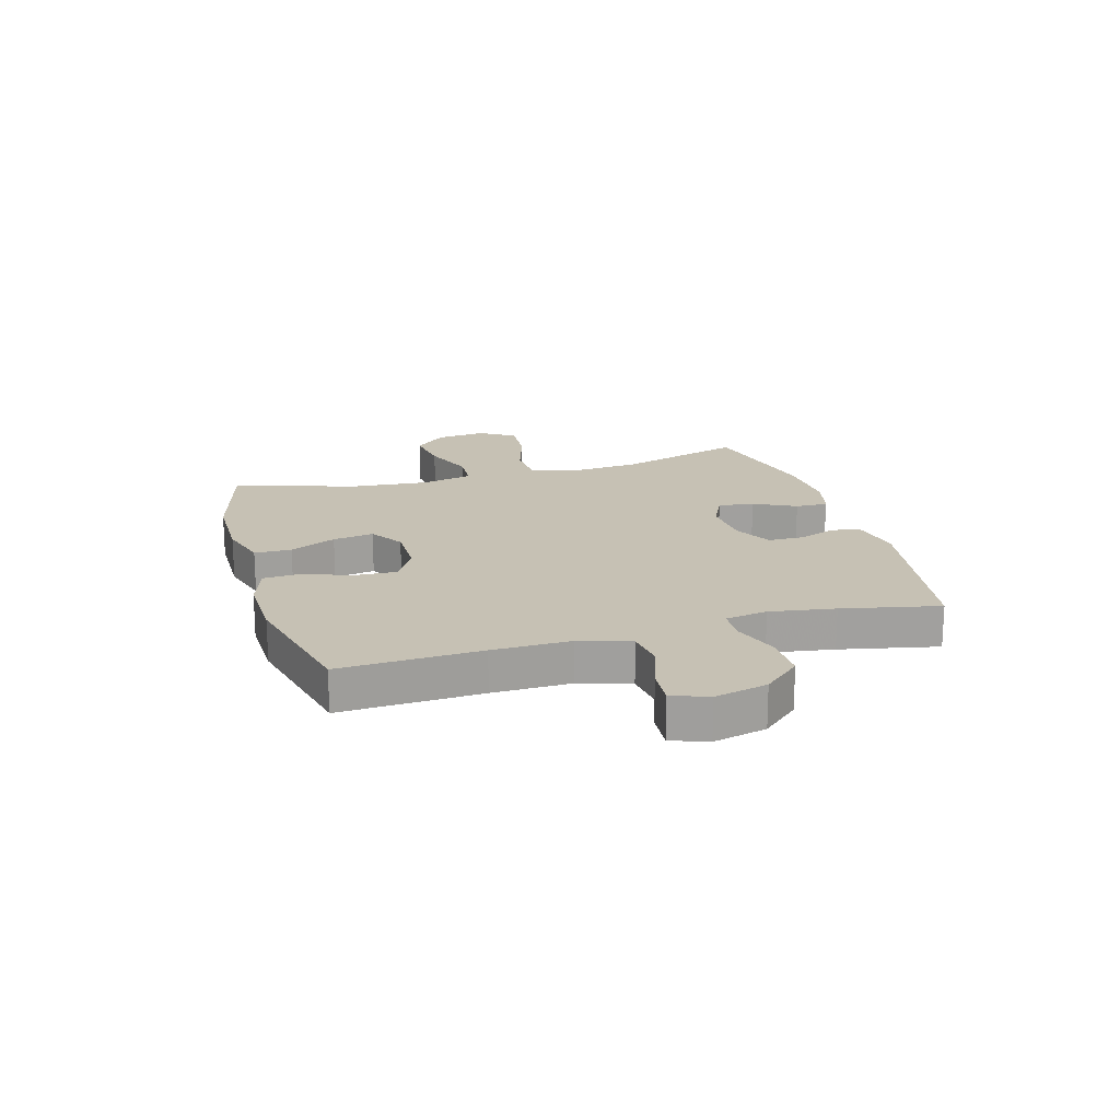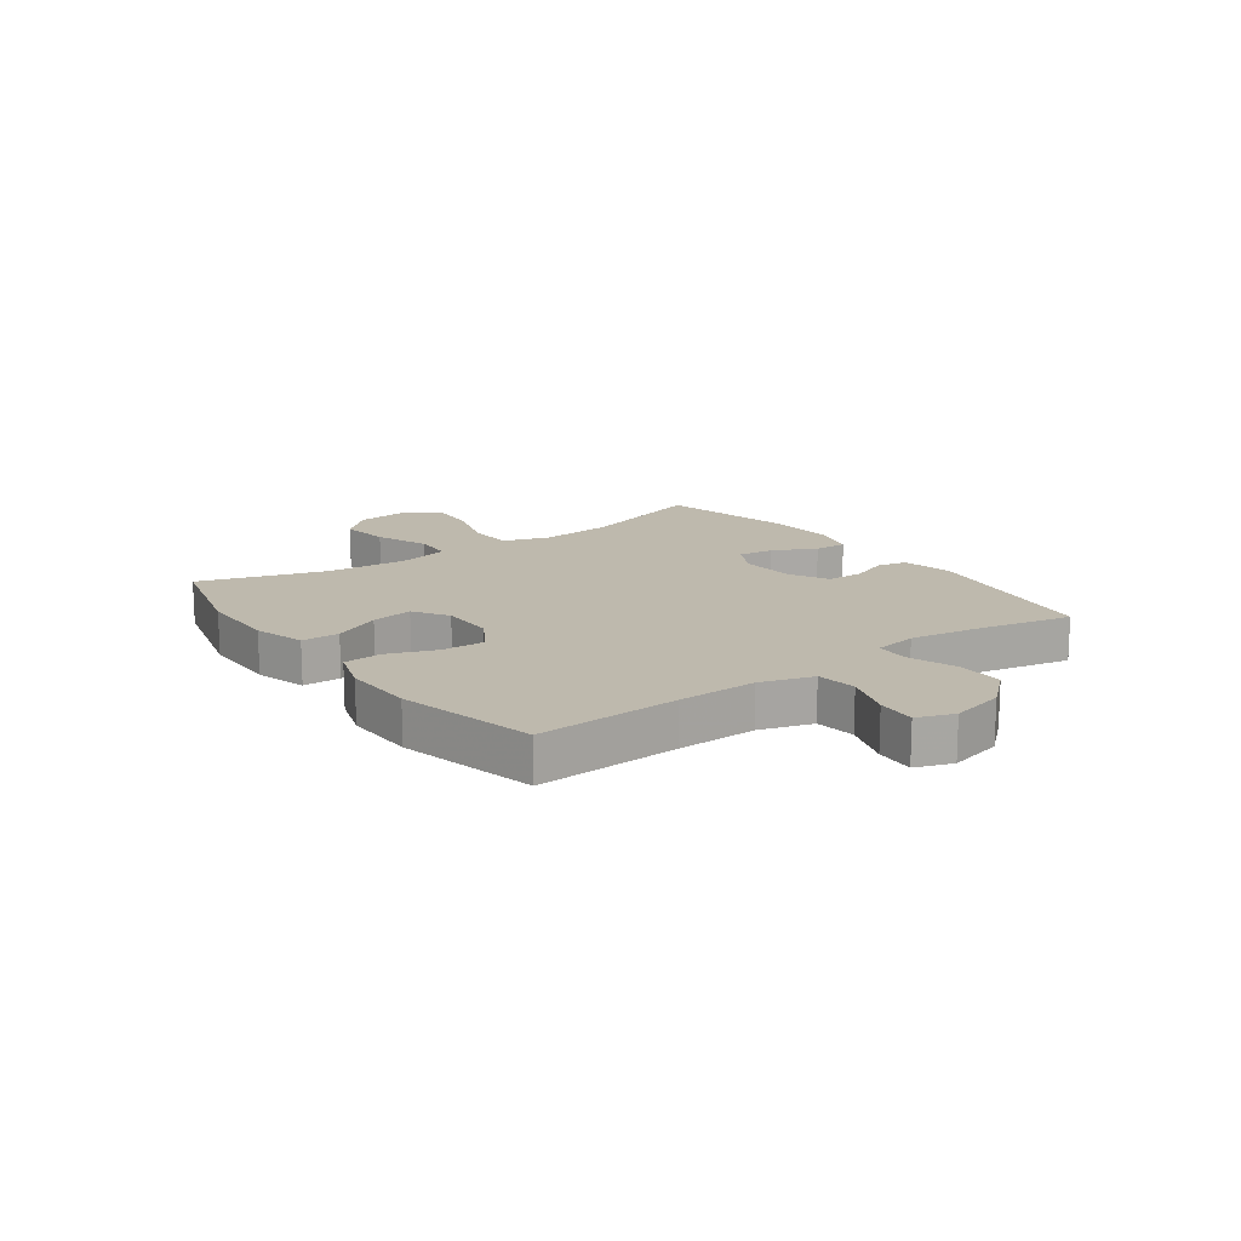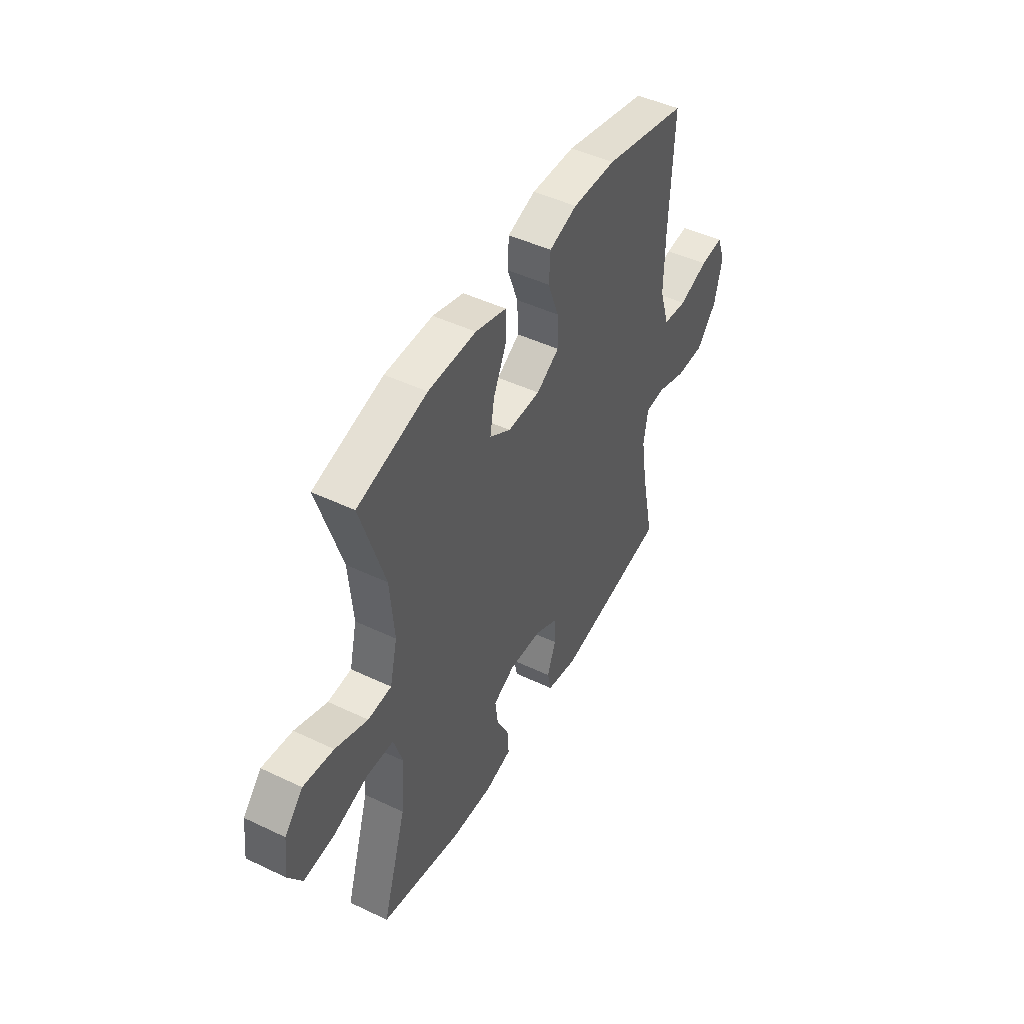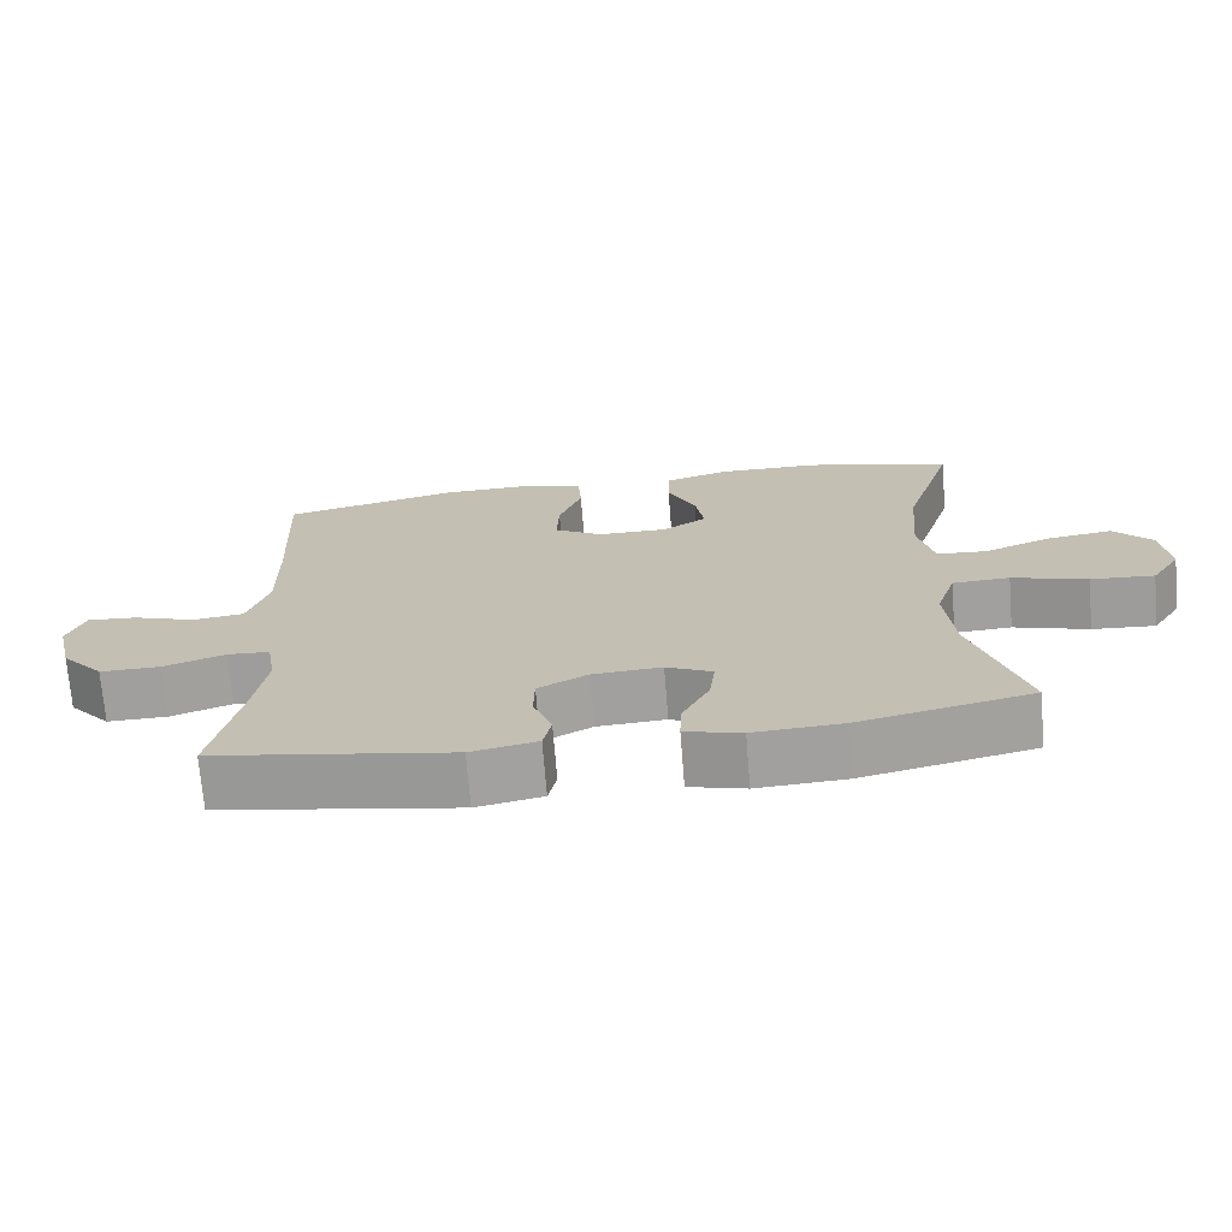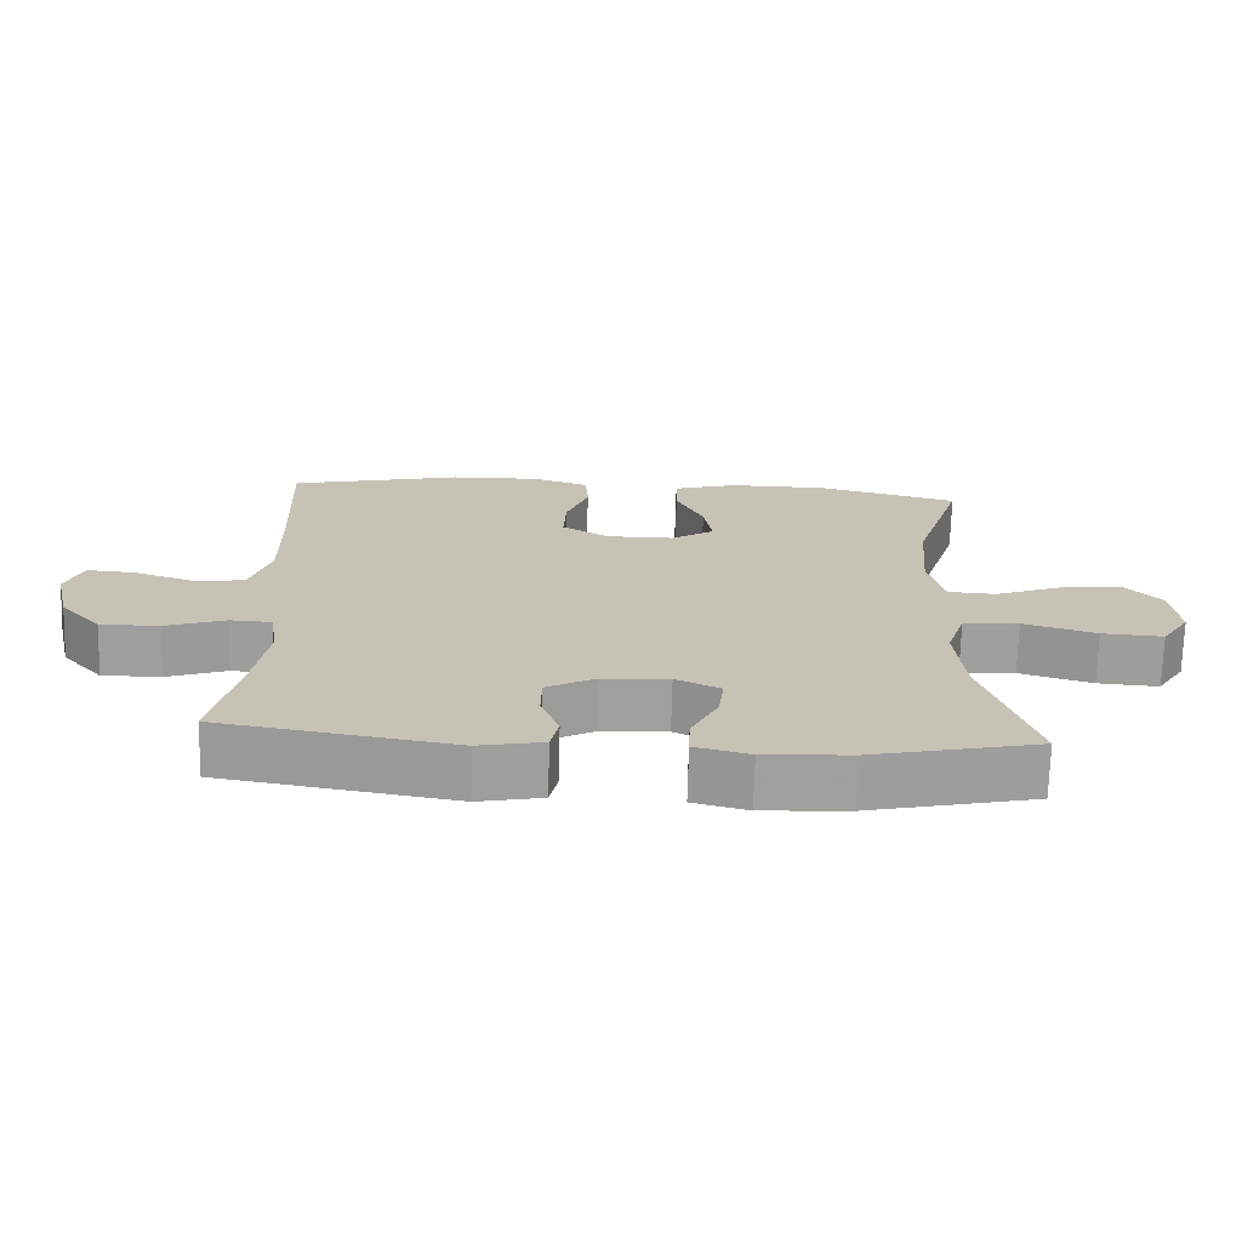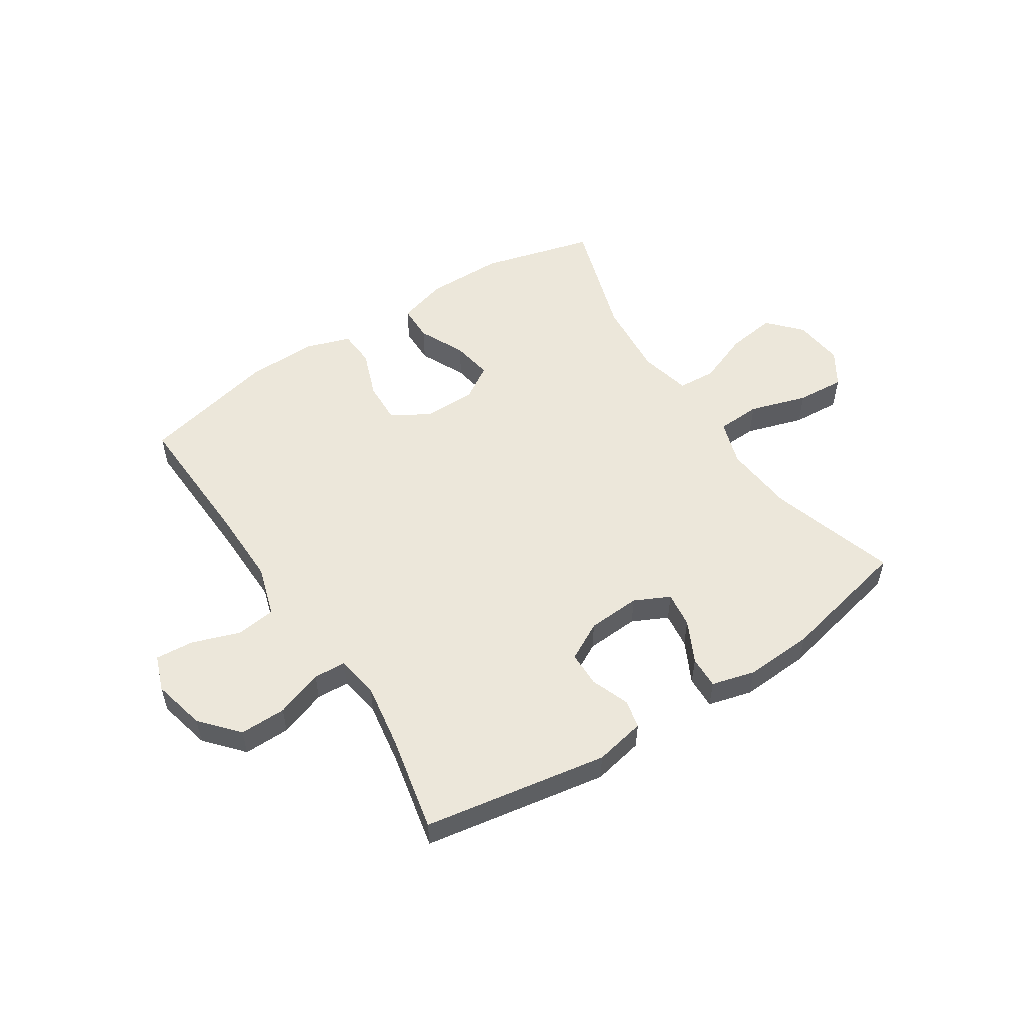
<metadata>
{"format":"obj","ext":"obj","renderer":"f3d","projection":"perspective","resolution":1024,"background":"white","views":[{"elev":18.5,"azim":73.9,"up":"+Y"},{"elev":15.2,"azim":54.0,"up":"+Y"},{"elev":47.1,"azim":-61.7,"up":"+Z"},{"elev":-71.2,"azim":-175.4,"up":"+Z"},{"elev":-70.9,"azim":178.4,"up":"+Z"},{"elev":53.3,"azim":147.0,"up":"+Y"}]}
</metadata>
<code>
v -0.5 0.07 -0.5
v -0.431 0.07 -0.277
v -0.42 0.07 -0.153
v -0.446 0.07 -0.073
v -0.523 0.07 -0.069
v -0.624 0.07 -0.1
v -0.709 0.07 -0.106
v -0.748 0.07 -0.045
v -0.738 0.07 0.044
v -0.686 0.07 0.101
v -0.6 0.07 0.089
v -0.508 0.07 0.053
v -0.441 0.07 0.057
v -0.42 0.07 0.147
v -0.432 0.07 0.285
v -0.5 0.07 0.5
v -0.303 0.07 0.552
v -0.167 0.07 0.553
v -0.079 0.07 0.527
v -0.078 0.07 0.462
v -0.116 0.07 0.381
v -0.128 0.07 0.309
v -0.068 0.07 0.271
v 0.025 0.07 0.271
v 0.09 0.07 0.31
v 0.087 0.07 0.384
v 0.056 0.07 0.468
v 0.06 0.07 0.533
v 0.139 0.07 0.559
v 0.262 0.07 0.556
v 0.5 0.07 0.5
v 0.489 0.07 0.253
v 0.487 0.07 0.117
v 0.515 0.07 0.027
v 0.584 0.07 0.018
v 0.668 0.07 0.047
v 0.735 0.07 0.052
v 0.758 0.07 -0.011
v 0.736 0.07 -0.104
v 0.679 0.07 -0.169
v 0.598 0.07 -0.168
v 0.515 0.07 -0.139
v 0.458 0.07 -0.142
v 0.446 0.07 -0.216
v 0.464 0.07 -0.33
v 0.5 0.07 -0.5
v 0.178 0.07 -0.554
v 0.089 0.07 -0.536
v 0.078 0.07 -0.486
v 0.103 0.07 -0.419
v 0.102 0.07 -0.357
v 0.035 0.07 -0.321
v -0.058 0.07 -0.315
v -0.12 0.07 -0.345
v -0.112 0.07 -0.408
v -0.075 0.07 -0.482
v -0.073 0.07 -0.539
v -0.149 0.07 -0.559
v -0.269 0.07 -0.552
v -0.5 0 -0.5
v -0.431 0 -0.277
v -0.42 0 -0.153
v -0.446 0 -0.073
v -0.523 0 -0.069
v -0.624 0 -0.1
v -0.709 0 -0.106
v -0.748 0 -0.045
v -0.738 0 0.044
v -0.686 0 0.101
v -0.6 0 0.089
v -0.508 0 0.053
v -0.441 0 0.057
v -0.42 0 0.147
v -0.432 0 0.285
v -0.5 0 0.5
v -0.303 0 0.552
v -0.167 0 0.553
v -0.079 0 0.527
v -0.078 0 0.462
v -0.116 0 0.381
v -0.128 0 0.309
v -0.068 0 0.271
v 0.025 0 0.271
v 0.09 0 0.31
v 0.087 0 0.384
v 0.056 0 0.468
v 0.06 0 0.533
v 0.139 0 0.559
v 0.262 0 0.556
v 0.5 0 0.5
v 0.489 0 0.253
v 0.487 0 0.117
v 0.515 0 0.027
v 0.584 0 0.018
v 0.668 0 0.047
v 0.735 0 0.052
v 0.758 0 -0.011
v 0.736 0 -0.104
v 0.679 0 -0.169
v 0.598 0 -0.168
v 0.515 0 -0.139
v 0.458 0 -0.142
v 0.446 0 -0.216
v 0.464 0 -0.33
v 0.5 0 -0.5
v 0.178 0 -0.554
v 0.089 0 -0.536
v 0.078 0 -0.486
v 0.103 0 -0.419
v 0.102 0 -0.357
v 0.035 0 -0.321
v -0.058 0 -0.315
v -0.12 0 -0.345
v -0.112 0 -0.408
v -0.075 0 -0.482
v -0.073 0 -0.539
v -0.149 0 -0.559
v -0.269 0 -0.552
f 58 59 1 2
f 55 56 57 58
f 54 55 58 2
f 53 54 2 3
f 52 53 3 4
f 47 48 49 50
f 45 46 47 50
f 44 45 50 51
f 43 44 51 52
f 39 40 41 42
f 39 42 43
f 38 39 43
f 35 36 37 38
f 34 35 38 43
f 33 34 43 52
f 29 30 31 32
f 26 27 28 29
f 25 26 29 32
f 24 25 32 33
f 18 19 20 21
f 18 21 22
f 15 16 17 18
f 14 15 18 22
f 13 14 22 23
f 9 10 11 12
f 7 8 9 12
f 5 6 7 12
f 4 5 12 13
f 23 24 33 52
f 4 13 23 52
f 61 60 118 117
f 117 116 115 114
f 61 117 114 113
f 62 61 113 112
f 63 62 112 111
f 109 108 107 106
f 109 106 105 104
f 110 109 104 103
f 111 110 103 102
f 101 100 99 98
f 102 101 98
f 102 98 97
f 97 96 95 94
f 102 97 94 93
f 111 102 93 92
f 91 90 89 88
f 88 87 86 85
f 91 88 85 84
f 92 91 84 83
f 80 79 78 77
f 81 80 77
f 77 76 75 74
f 81 77 74 73
f 82 81 73 72
f 71 70 69 68
f 71 68 67 66
f 71 66 65 64
f 72 71 64 63
f 111 92 83 82
f 111 82 72 63
f 1 60 61 2
f 2 61 62 3
f 3 62 63 4
f 4 63 64 5
f 5 64 65 6
f 6 65 66 7
f 7 66 67 8
f 8 67 68 9
f 9 68 69 10
f 10 69 70 11
f 11 70 71 12
f 12 71 72 13
f 13 72 73 14
f 14 73 74 15
f 15 74 75 16
f 16 75 76 17
f 17 76 77 18
f 18 77 78 19
f 19 78 79 20
f 20 79 80 21
f 21 80 81 22
f 22 81 82 23
f 23 82 83 24
f 24 83 84 25
f 25 84 85 26
f 26 85 86 27
f 27 86 87 28
f 28 87 88 29
f 29 88 89 30
f 30 89 90 31
f 31 90 91 32
f 32 91 92 33
f 33 92 93 34
f 34 93 94 35
f 35 94 95 36
f 36 95 96 37
f 37 96 97 38
f 38 97 98 39
f 39 98 99 40
f 40 99 100 41
f 41 100 101 42
f 42 101 102 43
f 43 102 103 44
f 44 103 104 45
f 45 104 105 46
f 46 105 106 47
f 47 106 107 48
f 48 107 108 49
f 49 108 109 50
f 50 109 110 51
f 51 110 111 52
f 52 111 112 53
f 53 112 113 54
f 54 113 114 55
f 55 114 115 56
f 56 115 116 57
f 57 116 117 58
f 58 117 118 59
f 59 118 60 1

</code>
